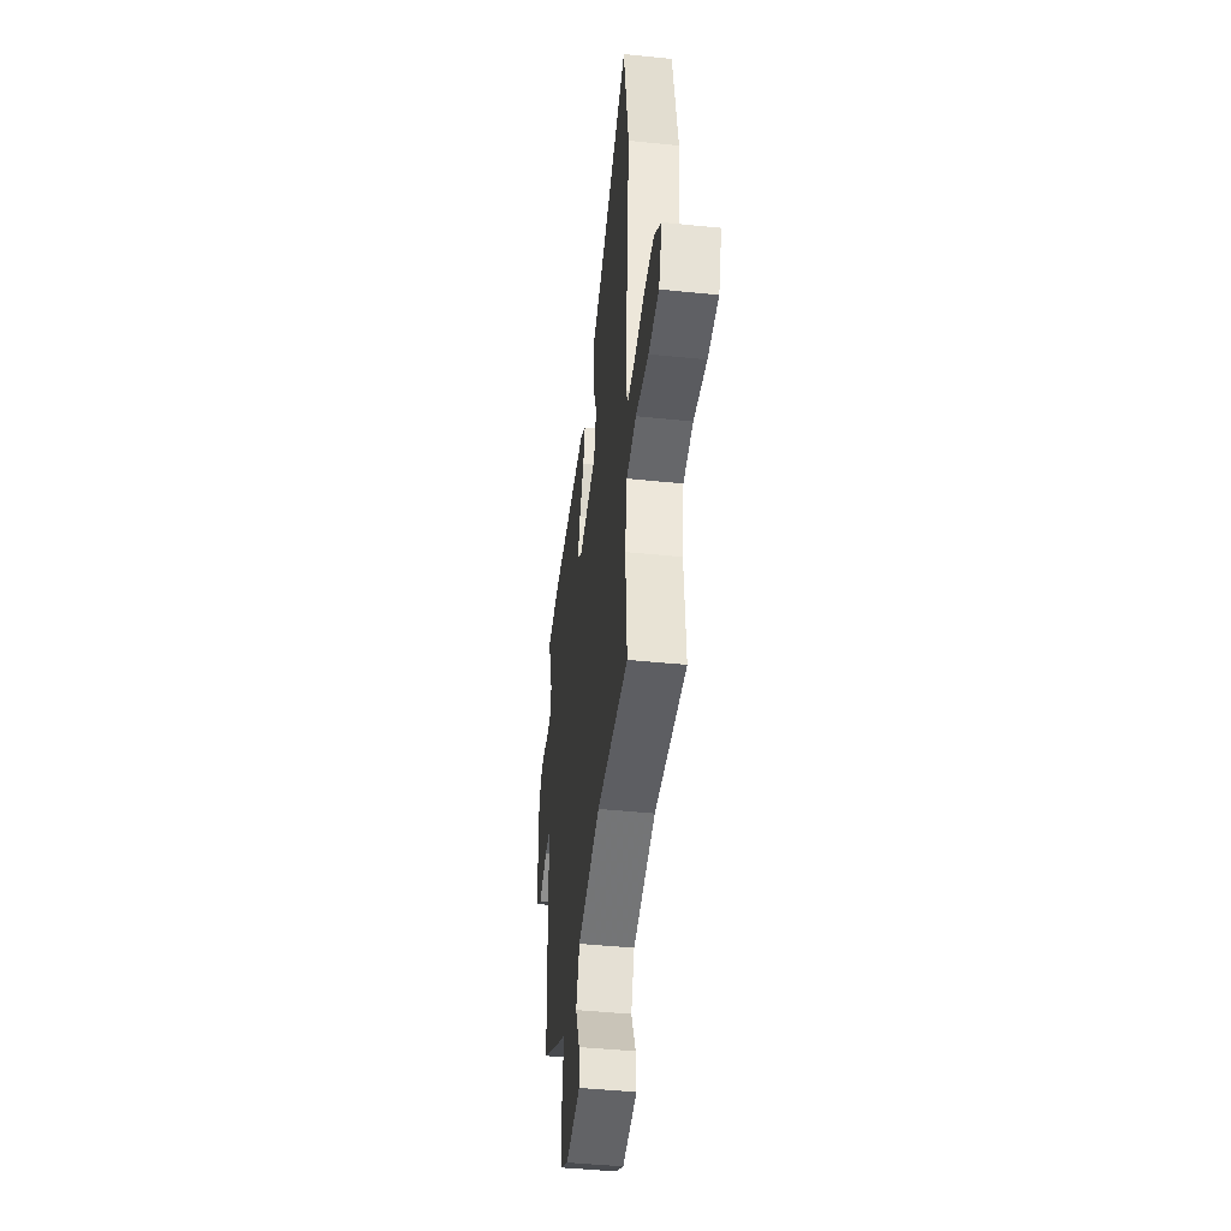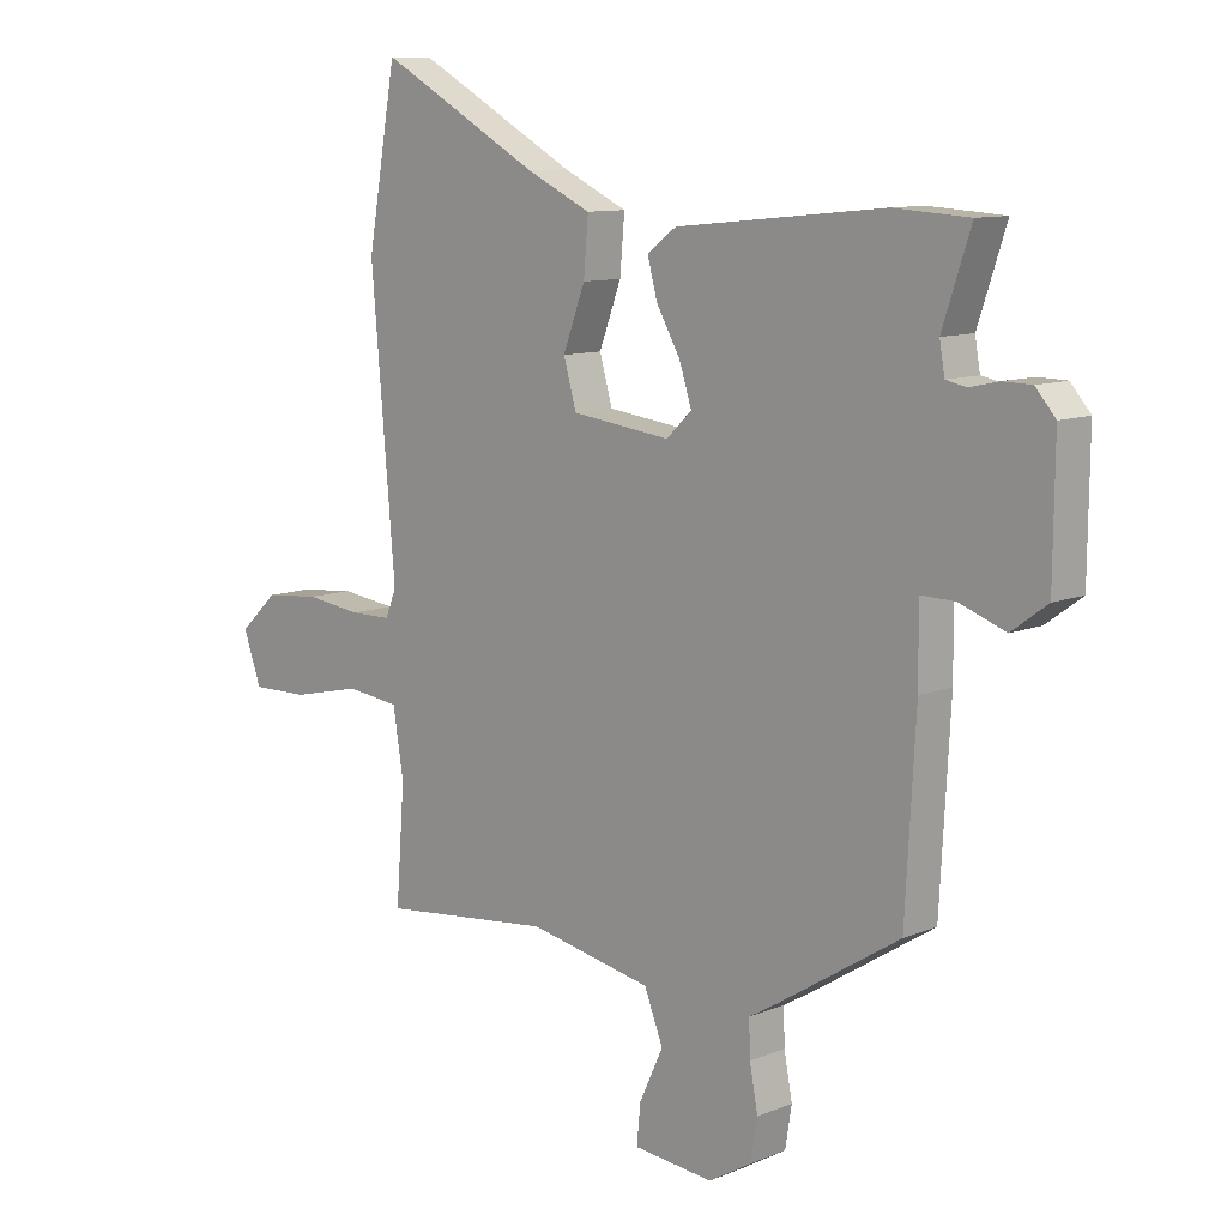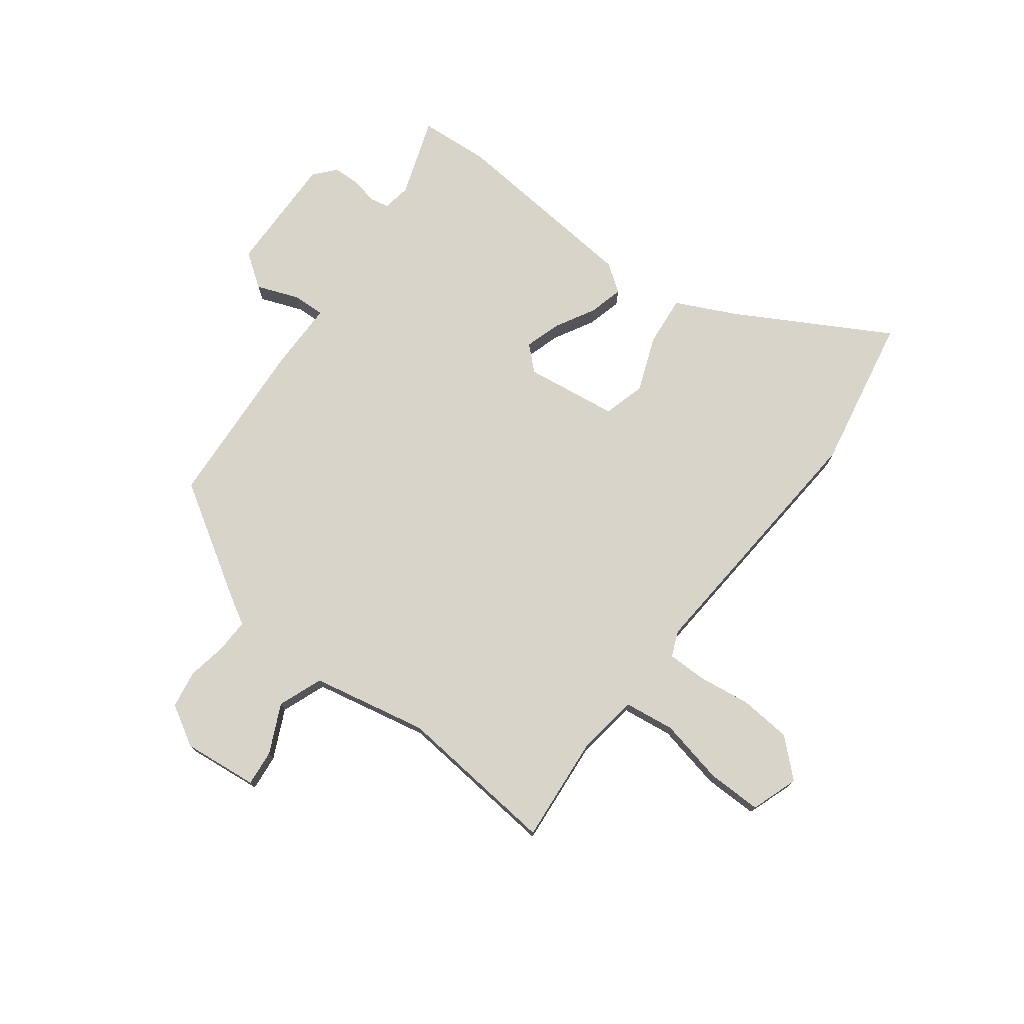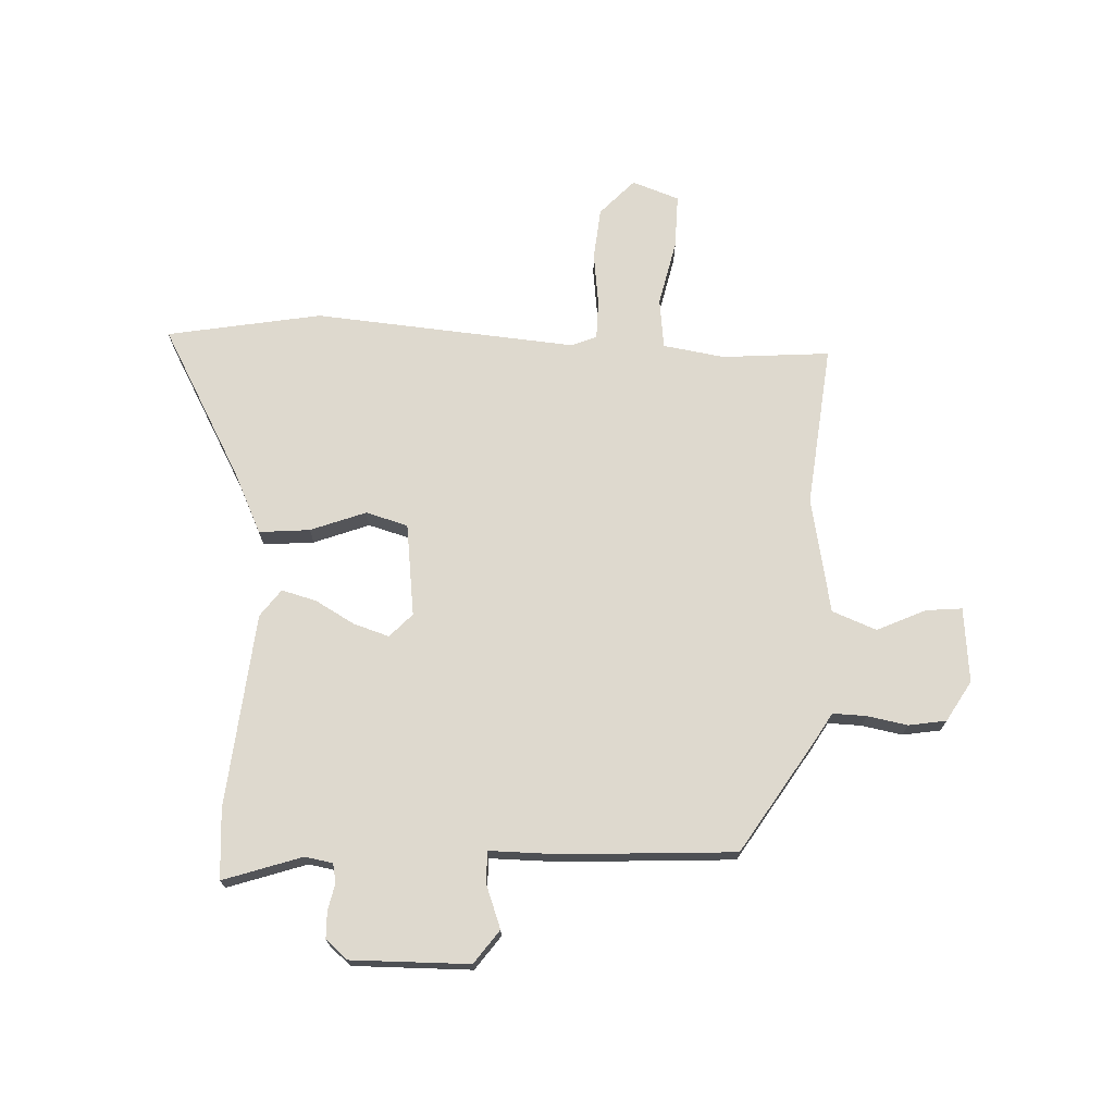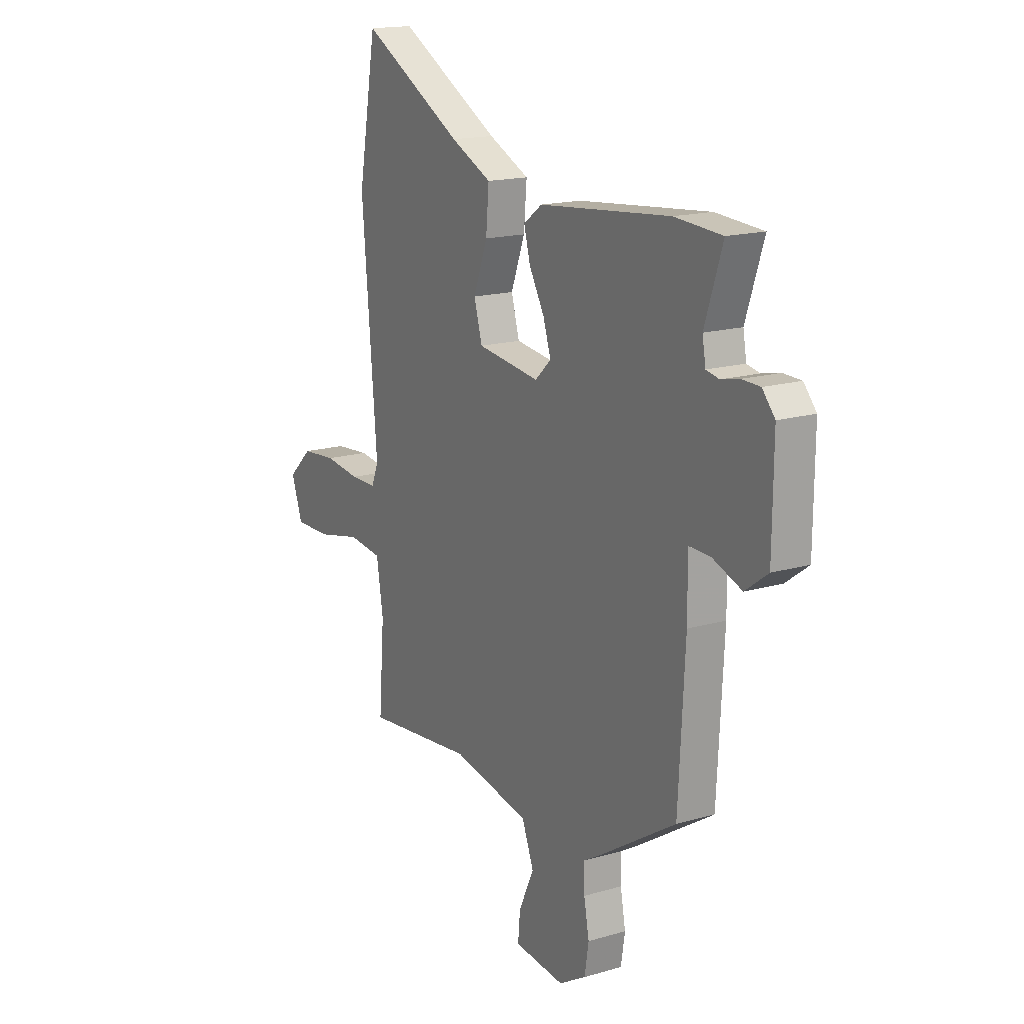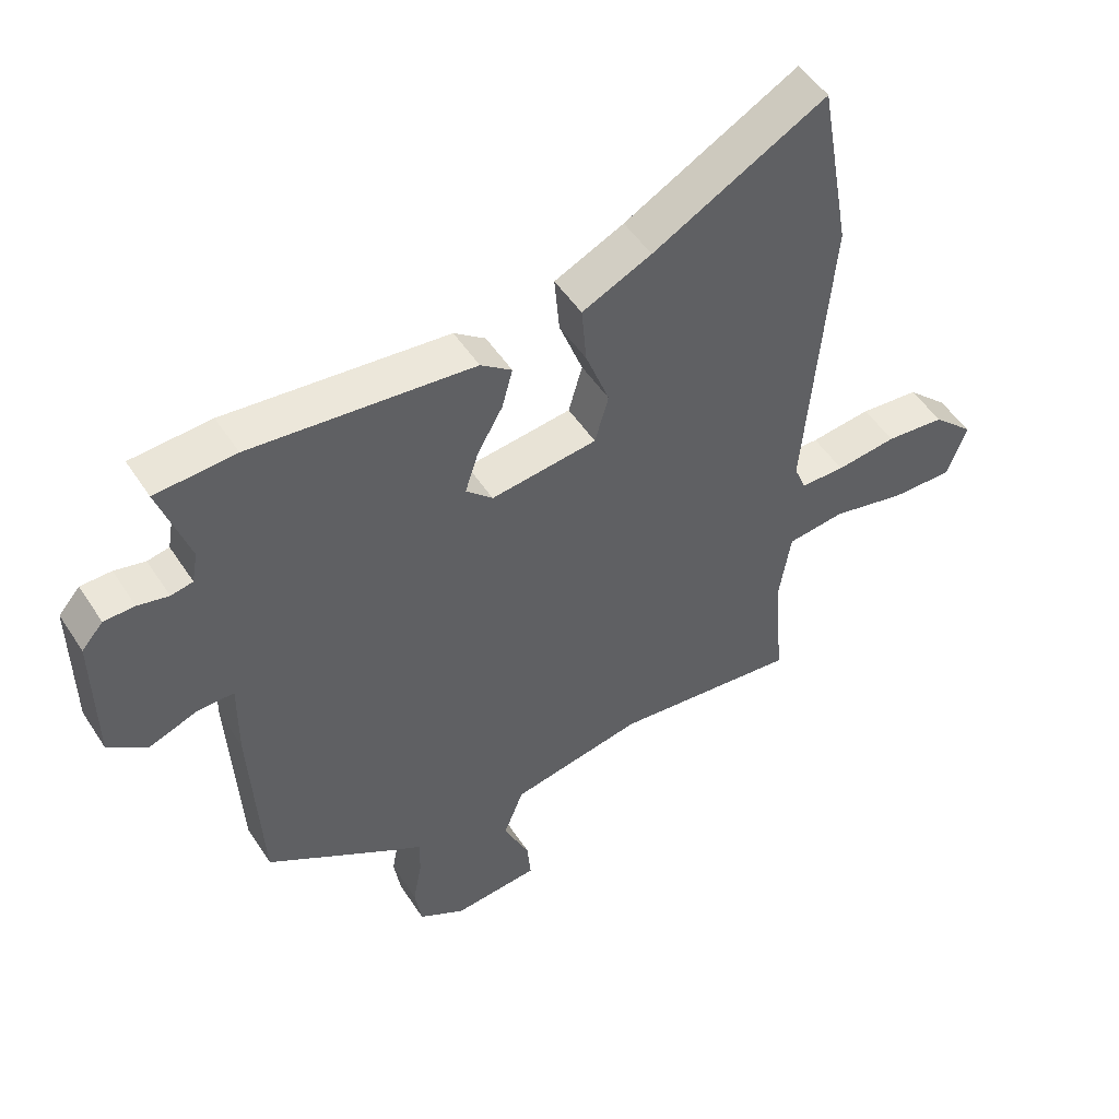
<metadata>
{"format":"obj","ext":"obj","renderer":"f3d","projection":"perspective","resolution":1024,"background":"white","views":[{"elev":-45.4,"azim":-96.7,"up":"+Z"},{"elev":10.3,"azim":44.2,"up":"+Z"},{"elev":75.1,"azim":-143.6,"up":"+Y"},{"elev":71.4,"azim":92.4,"up":"+Y"},{"elev":16.7,"azim":59.4,"up":"+Z"},{"elev":50.3,"azim":148.1,"up":"+Z"}]}
</metadata>
<code>
v 0.437 0.07 0.504
v 0.565 0.07 0.496
v 0.517 0.07 0.352
v 0.526 0.07 0.301
v 0.561 0.07 0.294
v 0.61 0.07 0.305
v 0.659 0.07 0.304
v 0.693 0.07 0.265
v 0.691 0.07 0.048
v 0.63 0.07 0.003
v 0.551 0.07 0.032
v 0.493 0.07 0.033
v 0.494 0.07 -0.093
v 0.477 0.07 -0.408
v 0.269 0.07 -0.54
v 0.22 0.07 -0.569
v 0.222 0.07 -0.63
v 0.236 0.07 -0.704
v 0.225 0.07 -0.773
v 0.151 0.07 -0.817
v 0.014 0.07 -0.804
v 0.02 0.07 -0.738
v 0.061 0.07 -0.649
v 0.029 0.07 -0.568
v -0.183 0.07 -0.527
v -0.479 0.07 -0.559
v -0.464 0.07 -0.362
v -0.482 0.07 -0.25
v -0.574 0.07 -0.239
v -0.694 0.07 -0.266
v -0.793 0.07 -0.268
v -0.824 0.07 -0.182
v -0.758 0.07 -0.12
v -0.663 0.07 -0.111
v -0.566 0.07 -0.123
v -0.495 0.07 -0.122
v -0.476 0.07 -0.076
v -0.517 0.07 0.404
v -0.467 0.07 0.686
v -0.19 0.07 0.534
v -0.079 0.07 0.482
v -0.087 0.07 0.389
v -0.125 0.07 0.288
v -0.103 0.07 0.211
v 0.067 0.07 0.19
v 0.11 0.07 0.231
v 0.089 0.07 0.296
v 0.048 0.07 0.368
v 0.031 0.07 0.431
v 0.081 0.07 0.468
v 0.437 0 0.504
v 0.565 0 0.496
v 0.517 0 0.352
v 0.526 0 0.301
v 0.561 0 0.294
v 0.61 0 0.305
v 0.659 0 0.304
v 0.693 0 0.265
v 0.691 0 0.048
v 0.63 0 0.003
v 0.551 0 0.032
v 0.493 0 0.033
v 0.494 0 -0.093
v 0.477 0 -0.408
v 0.269 0 -0.54
v 0.22 0 -0.569
v 0.222 0 -0.63
v 0.236 0 -0.704
v 0.225 0 -0.773
v 0.151 0 -0.817
v 0.014 0 -0.804
v 0.02 0 -0.738
v 0.061 0 -0.649
v 0.029 0 -0.568
v -0.183 0 -0.527
v -0.479 0 -0.559
v -0.464 0 -0.362
v -0.482 0 -0.25
v -0.574 0 -0.239
v -0.694 0 -0.266
v -0.793 0 -0.268
v -0.824 0 -0.182
v -0.758 0 -0.12
v -0.663 0 -0.111
v -0.566 0 -0.123
v -0.495 0 -0.122
v -0.476 0 -0.076
v -0.517 0 0.404
v -0.467 0 0.686
v -0.19 0 0.534
v -0.079 0 0.482
v -0.087 0 0.389
v -0.125 0 0.288
v -0.103 0 0.211
v 0.067 0 0.19
v 0.11 0 0.231
v 0.089 0 0.296
v 0.048 0 0.368
v 0.031 0 0.431
v 0.081 0 0.468
f 1 2 3
f 50 1 3
f 49 50 3
f 48 49 3
f 47 48 3
f 46 47 3 4
f 45 46 4 5
f 40 41 42 43
f 39 40 43
f 38 39 43
f 37 38 43
f 36 37 43 44
f 33 34 35
f 32 33 35
f 31 32 35
f 30 31 35
f 29 30 35
f 28 29 35 36
f 36 44 45
f 28 36 45
f 27 28 45
f 21 22 23
f 20 21 23
f 19 20 23
f 18 19 23
f 17 18 23
f 16 17 23 24
f 16 24 25
f 15 16 25
f 14 15 25
f 13 14 25
f 12 13 25
f 9 10 11
f 8 9 11
f 7 8 11
f 6 7 11
f 5 6 11
f 5 11 12
f 26 27 45
f 25 26 45
f 12 25 45
f 5 12 45
f 53 52 51
f 53 51 100
f 53 100 99
f 53 99 98
f 53 98 97
f 54 53 97 96
f 55 54 96 95
f 93 92 91 90
f 93 90 89
f 93 89 88
f 93 88 87
f 94 93 87 86
f 85 84 83
f 85 83 82
f 85 82 81
f 85 81 80
f 85 80 79
f 86 85 79 78
f 95 94 86
f 95 86 78
f 95 78 77
f 73 72 71
f 73 71 70
f 73 70 69
f 73 69 68
f 73 68 67
f 74 73 67 66
f 75 74 66
f 75 66 65
f 75 65 64
f 75 64 63
f 75 63 62
f 61 60 59
f 61 59 58
f 61 58 57
f 61 57 56
f 61 56 55
f 62 61 55
f 95 77 76
f 95 76 75
f 95 75 62
f 95 62 55
f 1 51 52 2
f 2 52 53 3
f 3 53 54 4
f 4 54 55 5
f 5 55 56 6
f 6 56 57 7
f 7 57 58 8
f 8 58 59 9
f 9 59 60 10
f 10 60 61 11
f 11 61 62 12
f 12 62 63 13
f 13 63 64 14
f 14 64 65 15
f 15 65 66 16
f 16 66 67 17
f 17 67 68 18
f 18 68 69 19
f 19 69 70 20
f 20 70 71 21
f 21 71 72 22
f 22 72 73 23
f 23 73 74 24
f 24 74 75 25
f 25 75 76 26
f 26 76 77 27
f 27 77 78 28
f 28 78 79 29
f 29 79 80 30
f 30 80 81 31
f 31 81 82 32
f 32 82 83 33
f 33 83 84 34
f 34 84 85 35
f 35 85 86 36
f 36 86 87 37
f 37 87 88 38
f 38 88 89 39
f 39 89 90 40
f 40 90 91 41
f 41 91 92 42
f 42 92 93 43
f 43 93 94 44
f 44 94 95 45
f 45 95 96 46
f 46 96 97 47
f 47 97 98 48
f 48 98 99 49
f 49 99 100 50
f 50 100 51 1

</code>
